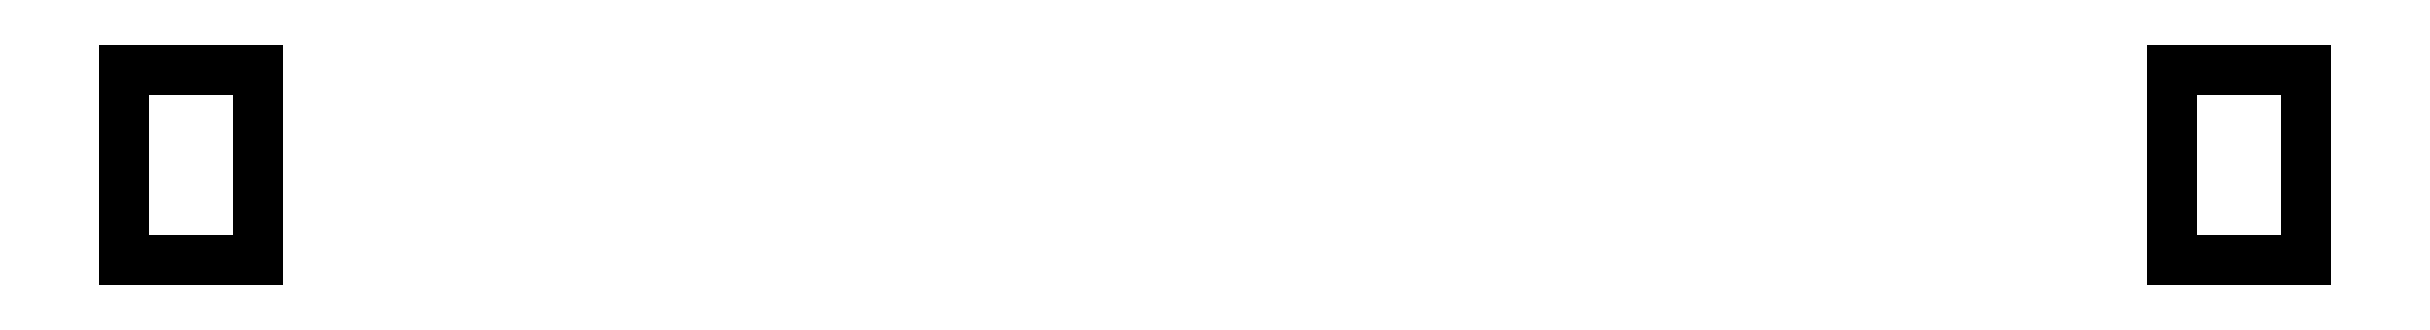
<metadata>
{"format":"dxf","ext":"dxf","renderer":"ezdxf+matplotlib","layout":"modelspace","background":"white","min_lineweight":24,"dpi":150}
</metadata>
<code>
0
SECTION
2
ENTITIES
0
LINE
8
0
10
134.2
20
-48.59
11
138.8
21
-48.59
0
LINE
8
0
10
138.8
20
-48.59
11
138.8
21
-42.19
0
LINE
8
0
10
138.8
20
-42.19
11
134.2
21
-42.19
0
LINE
8
0
10
134.2
20
-42.19
11
134.2
21
-48.59
0
LINE
8
0
10
203.2
20
-48.59
11
207.8
21
-48.59
0
LINE
8
0
10
207.8
20
-48.59
11
207.8
21
-42.19
0
LINE
8
0
10
207.8
20
-42.19
11
203.2
21
-42.19
0
LINE
8
0
10
203.2
20
-42.19
11
203.2
21
-48.59
0
ENDSEC
0
EOF

</code>
